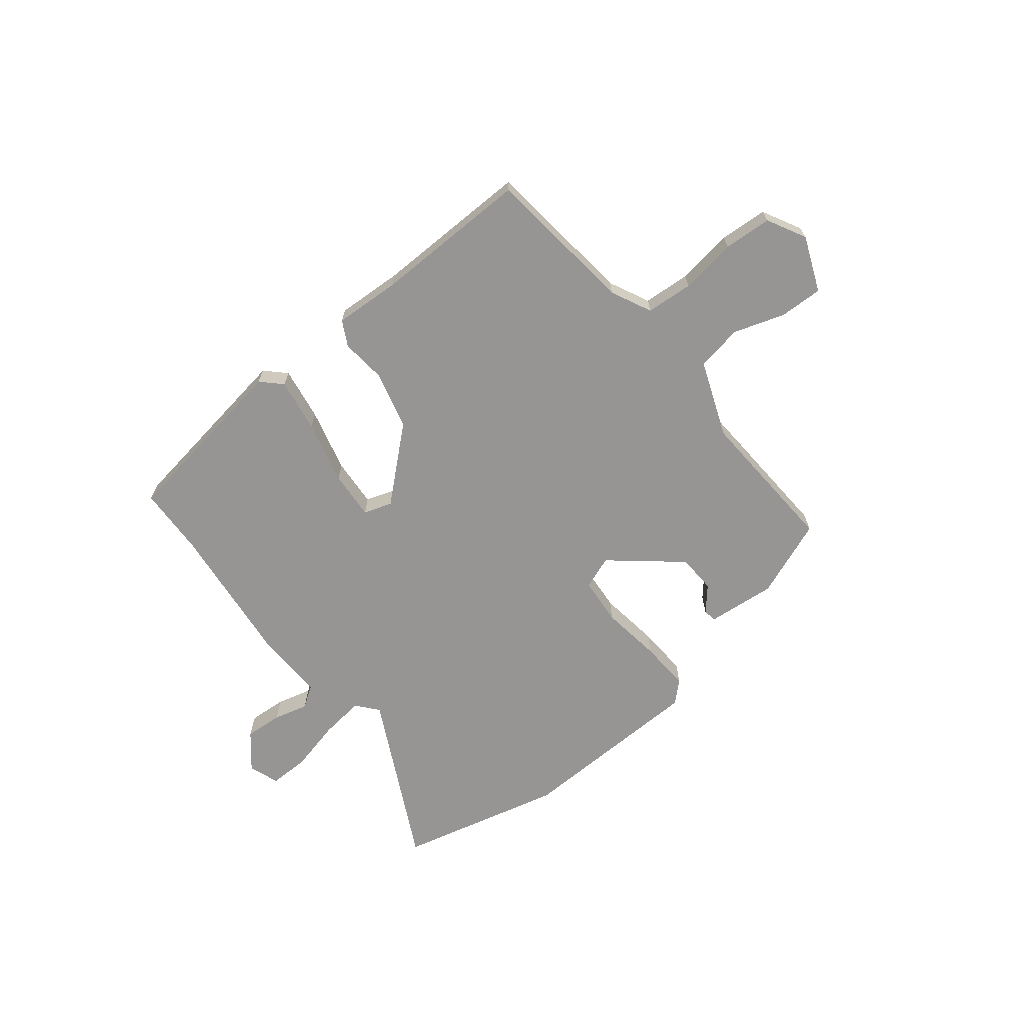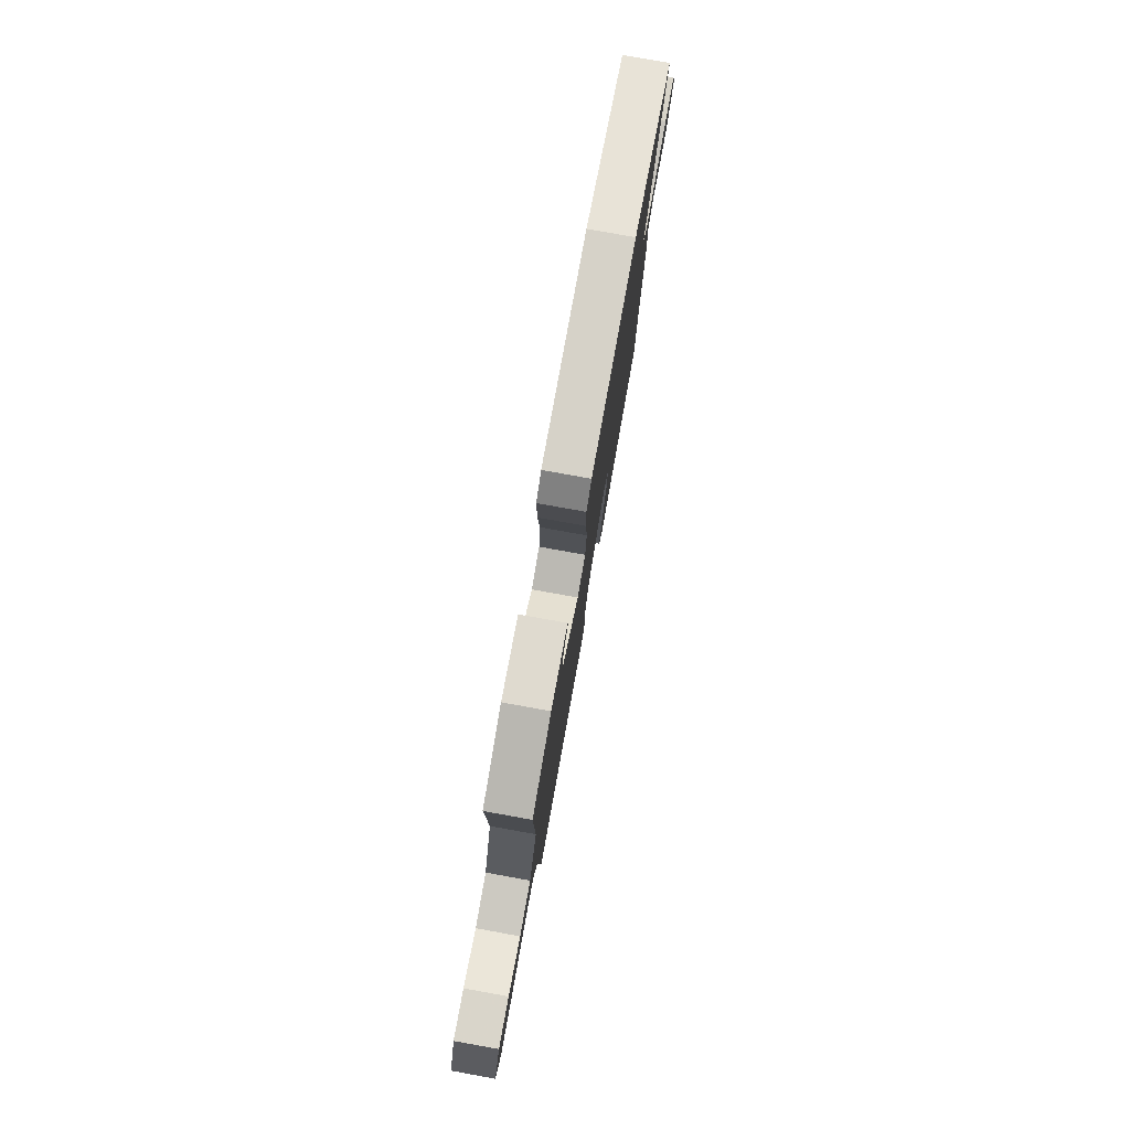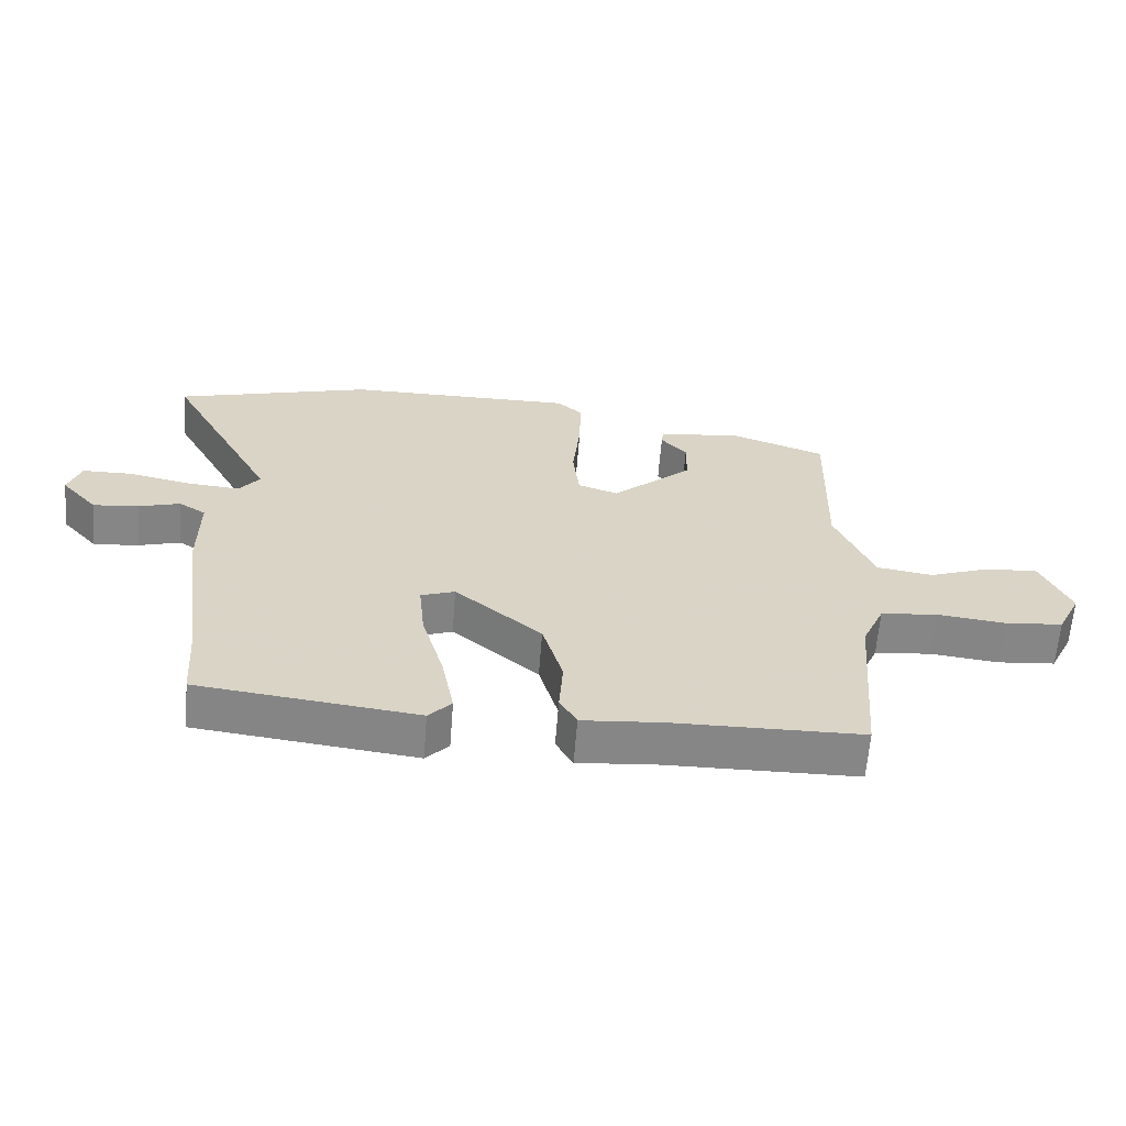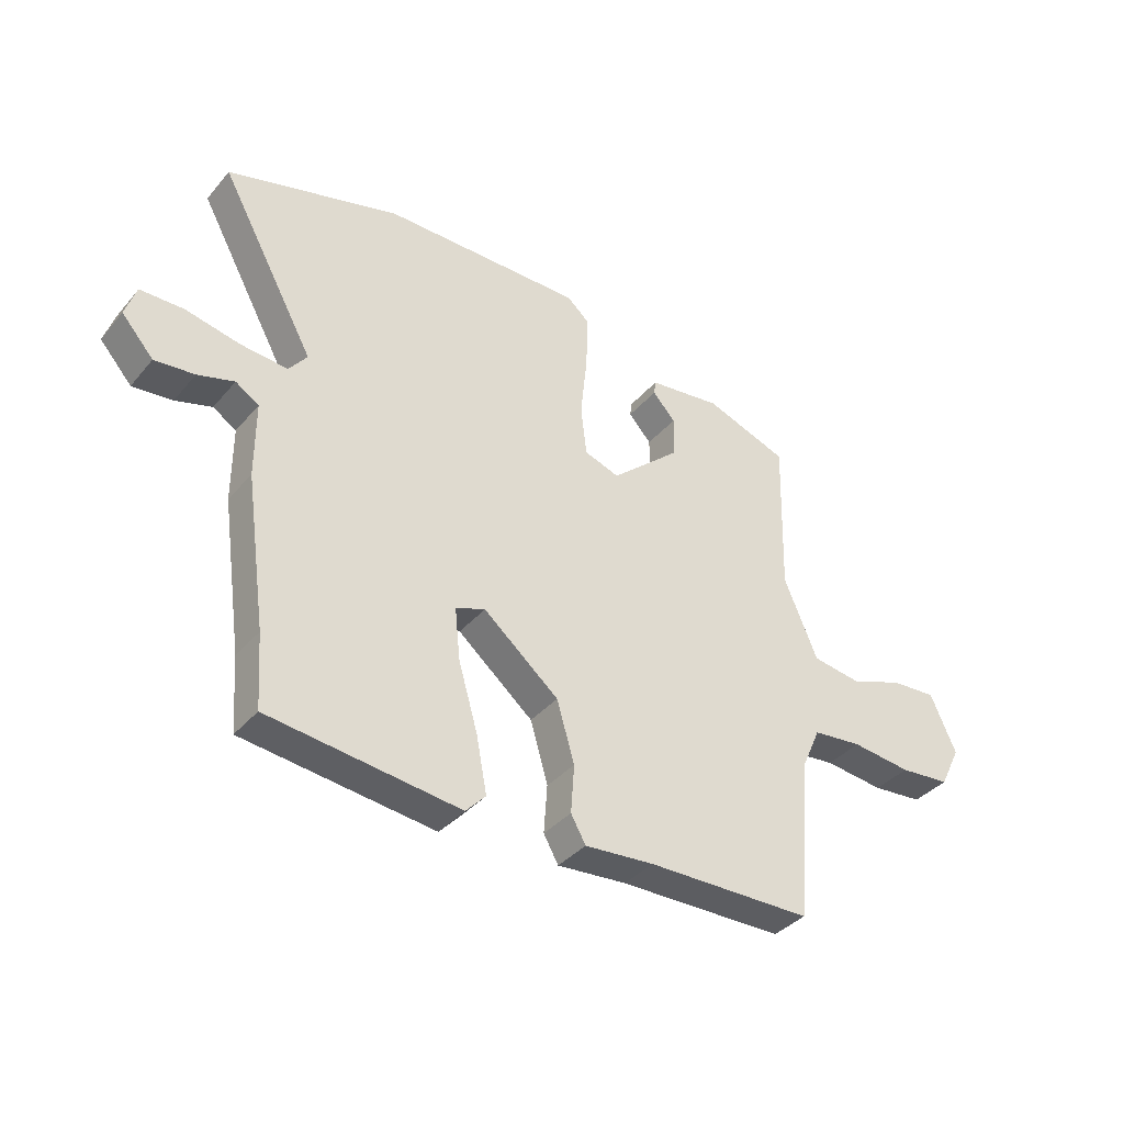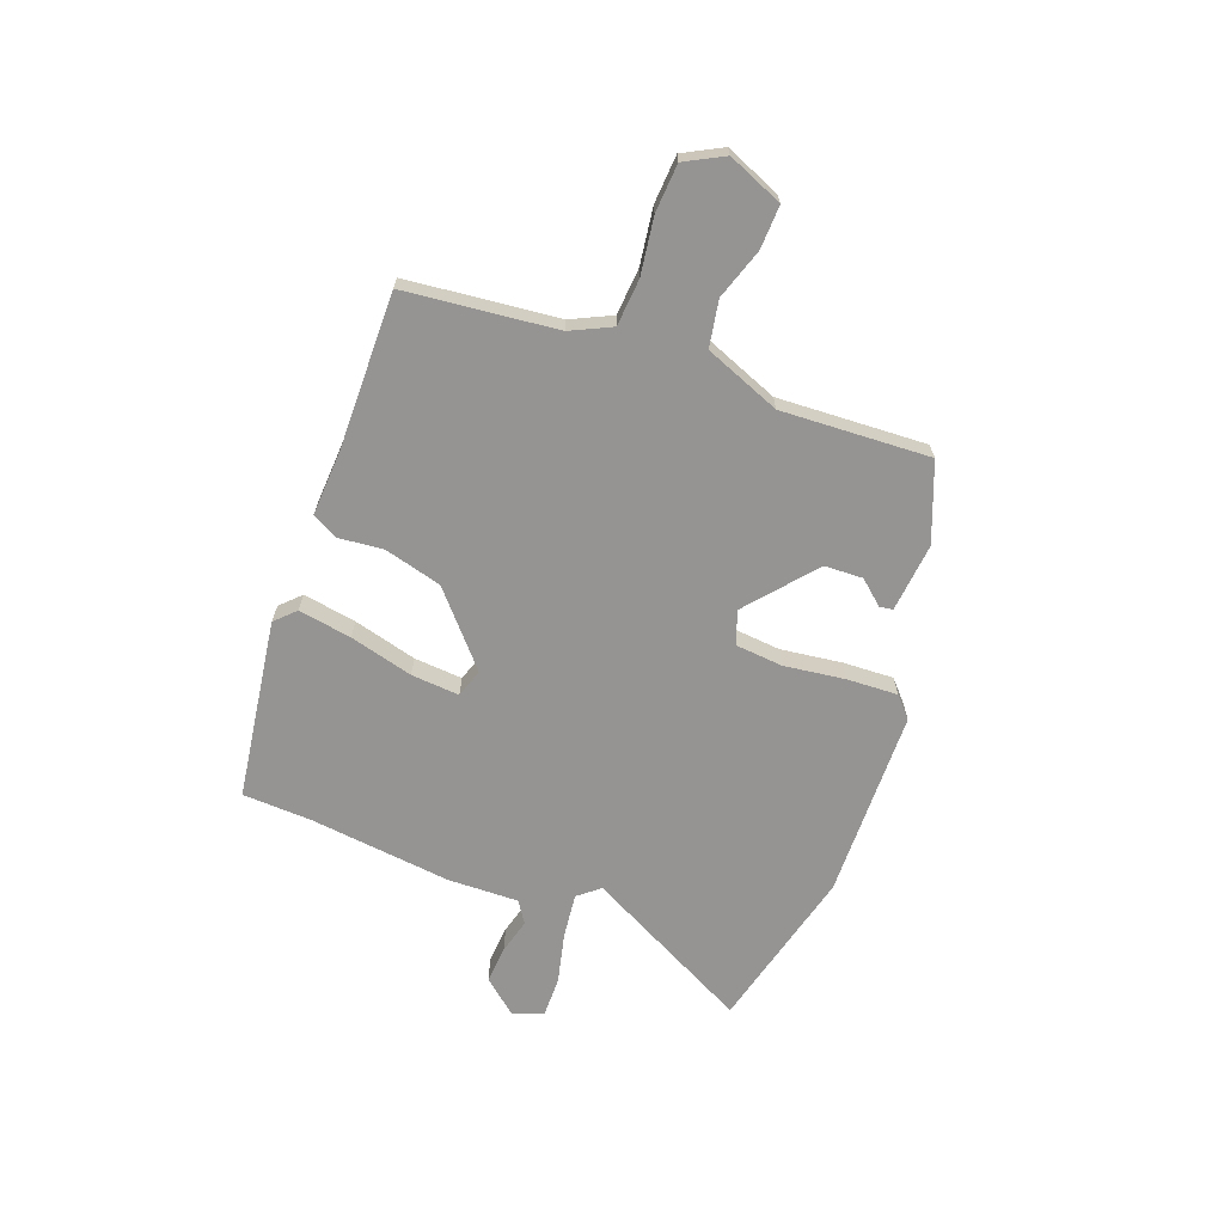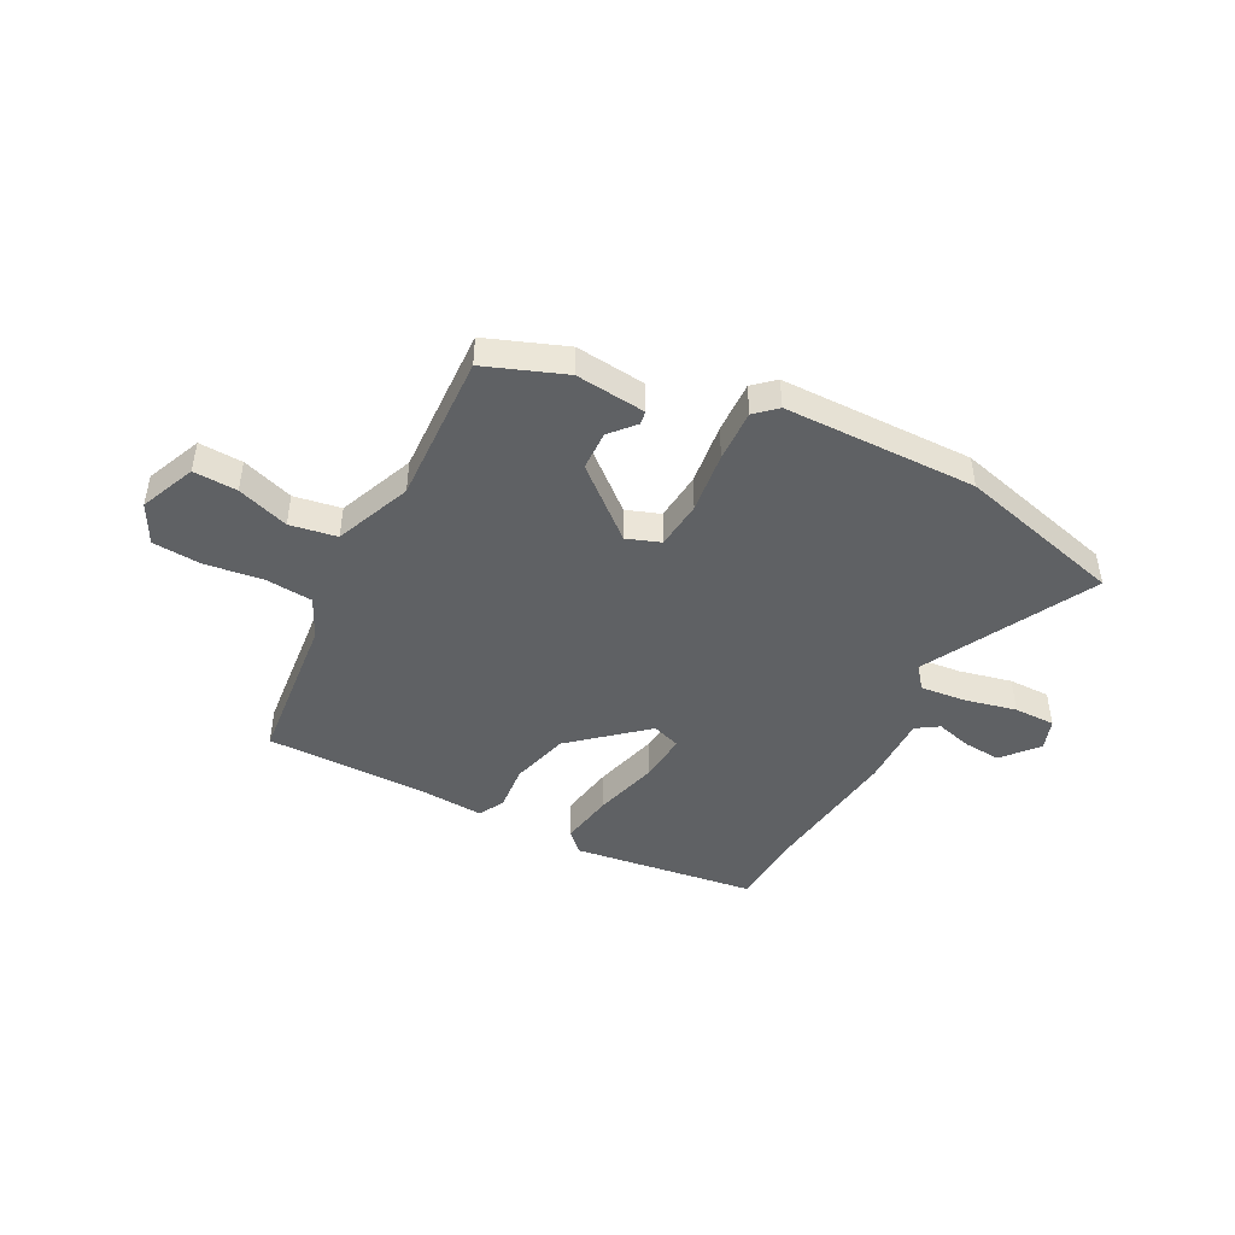
<metadata>
{"format":"obj","ext":"obj","renderer":"f3d","projection":"perspective","resolution":1024,"background":"white","views":[{"elev":-67.5,"azim":-139.7,"up":"+Y"},{"elev":78.0,"azim":-79.8,"up":"+Z"},{"elev":-62.2,"azim":175.5,"up":"+Z"},{"elev":-37.2,"azim":144.9,"up":"+Z"},{"elev":-67.1,"azim":-109.0,"up":"+Y"},{"elev":-45.7,"azim":-26.5,"up":"+Y"}]}
</metadata>
<code>
v 0.336 0.07 0.546
v 0.639 0.07 0.461
v 0.472 0.07 0.156
v 0.504 0.07 0.115
v 0.586 0.07 0.122
v 0.682 0.07 0.142
v 0.758 0.07 0.141
v 0.777 0.07 0.084
v 0.721 0.07 0.021
v 0.651 0.07 0.028
v 0.587 0.07 0.047
v 0.546 0.07 0.021
v 0.546 0.07 -0.111
v 0.509 0.07 -0.375
v 0.5 0.07 -0.504
v 0.164 0.07 -0.544
v 0.129 0.07 -0.507
v 0.148 0.07 -0.408
v 0.182 0.07 -0.291
v 0.191 0.07 -0.201
v 0.139 0.07 -0.182
v 0.006 0.07 -0.293
v -0.025 0.07 -0.399
v -0.019 0.07 -0.484
v -0.045 0.07 -0.53
v -0.167 0.07 -0.52
v -0.458 0.07 -0.516
v -0.481 0.07 -0.234
v -0.515 0.07 -0.158
v -0.602 0.07 -0.149
v -0.707 0.07 -0.161
v -0.796 0.07 -0.153
v -0.832 0.07 -0.08
v -0.787 0.07 0.021
v -0.707 0.07 0.016
v -0.613 0.07 -0.018
v -0.527 0.07 -0.005
v -0.468 0.07 0.134
v -0.475 0.07 0.411
v -0.329 0.07 0.463
v -0.201 0.07 0.447
v -0.198 0.07 0.422
v -0.238 0.07 0.378
v -0.237 0.07 0.306
v -0.114 0.07 0.197
v -0.052 0.07 0.218
v -0.042 0.07 0.306
v -0.054 0.07 0.419
v -0.056 0.07 0.514
v -0.017 0.07 0.548
v 0.336 0 0.546
v 0.639 0 0.461
v 0.472 0 0.156
v 0.504 0 0.115
v 0.586 0 0.122
v 0.682 0 0.142
v 0.758 0 0.141
v 0.777 0 0.084
v 0.721 0 0.021
v 0.651 0 0.028
v 0.587 0 0.047
v 0.546 0 0.021
v 0.546 0 -0.111
v 0.509 0 -0.375
v 0.5 0 -0.504
v 0.164 0 -0.544
v 0.129 0 -0.507
v 0.148 0 -0.408
v 0.182 0 -0.291
v 0.191 0 -0.201
v 0.139 0 -0.182
v 0.006 0 -0.293
v -0.025 0 -0.399
v -0.019 0 -0.484
v -0.045 0 -0.53
v -0.167 0 -0.52
v -0.458 0 -0.516
v -0.481 0 -0.234
v -0.515 0 -0.158
v -0.602 0 -0.149
v -0.707 0 -0.161
v -0.796 0 -0.153
v -0.832 0 -0.08
v -0.787 0 0.021
v -0.707 0 0.016
v -0.613 0 -0.018
v -0.527 0 -0.005
v -0.468 0 0.134
v -0.475 0 0.411
v -0.329 0 0.463
v -0.201 0 0.447
v -0.198 0 0.422
v -0.238 0 0.378
v -0.237 0 0.306
v -0.114 0 0.197
v -0.052 0 0.218
v -0.042 0 0.306
v -0.054 0 0.419
v -0.056 0 0.514
v -0.017 0 0.548
f 47 48 49 50
f 47 50 1 2
f 46 47 2 3
f 45 46 3 4
f 40 41 42 43
f 38 39 40 43
f 37 38 43 44
f 33 34 35 36
f 33 36 37
f 30 31 32 33
f 29 30 33 37
f 28 29 37 44
f 26 27 28 44
f 23 24 25 26
f 22 23 26 44
f 16 17 18 19
f 14 15 16 19
f 12 13 14 19
f 12 19 20
f 11 12 20 21
f 9 10 11
f 8 9 11
f 5 6 7 8
f 4 5 8 11
f 45 4 11 21
f 21 22 44 45
f 100 99 98 97
f 52 51 100 97
f 53 52 97 96
f 54 53 96 95
f 93 92 91 90
f 93 90 89 88
f 94 93 88 87
f 86 85 84 83
f 87 86 83
f 83 82 81 80
f 87 83 80 79
f 94 87 79 78
f 94 78 77 76
f 76 75 74 73
f 94 76 73 72
f 69 68 67 66
f 69 66 65 64
f 69 64 63 62
f 70 69 62
f 71 70 62 61
f 61 60 59
f 61 59 58
f 58 57 56 55
f 61 58 55 54
f 71 61 54 95
f 95 94 72 71
f 1 51 52 2
f 2 52 53 3
f 3 53 54 4
f 4 54 55 5
f 5 55 56 6
f 6 56 57 7
f 7 57 58 8
f 8 58 59 9
f 9 59 60 10
f 10 60 61 11
f 11 61 62 12
f 12 62 63 13
f 13 63 64 14
f 14 64 65 15
f 15 65 66 16
f 16 66 67 17
f 17 67 68 18
f 18 68 69 19
f 19 69 70 20
f 20 70 71 21
f 21 71 72 22
f 22 72 73 23
f 23 73 74 24
f 24 74 75 25
f 25 75 76 26
f 26 76 77 27
f 27 77 78 28
f 28 78 79 29
f 29 79 80 30
f 30 80 81 31
f 31 81 82 32
f 32 82 83 33
f 33 83 84 34
f 34 84 85 35
f 35 85 86 36
f 36 86 87 37
f 37 87 88 38
f 38 88 89 39
f 39 89 90 40
f 40 90 91 41
f 41 91 92 42
f 42 92 93 43
f 43 93 94 44
f 44 94 95 45
f 45 95 96 46
f 46 96 97 47
f 47 97 98 48
f 48 98 99 49
f 49 99 100 50
f 50 100 51 1

</code>
